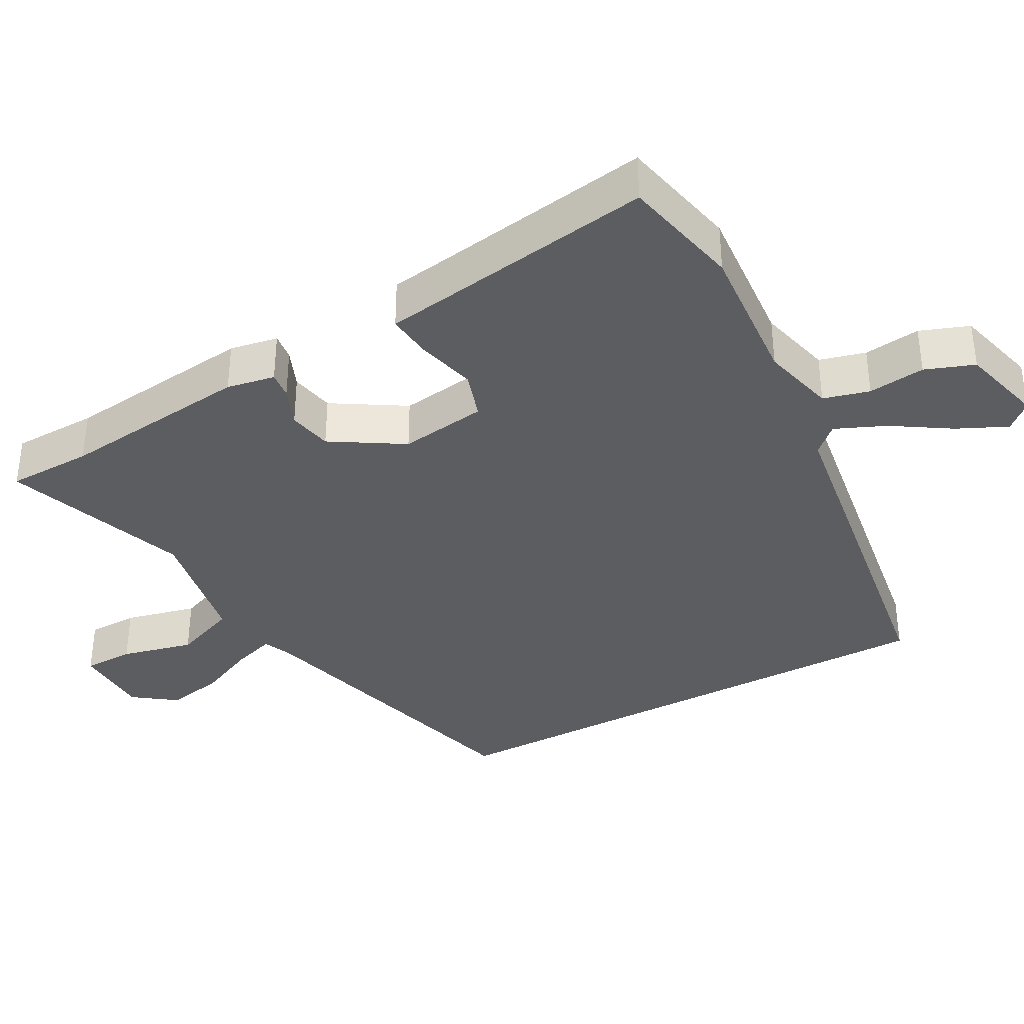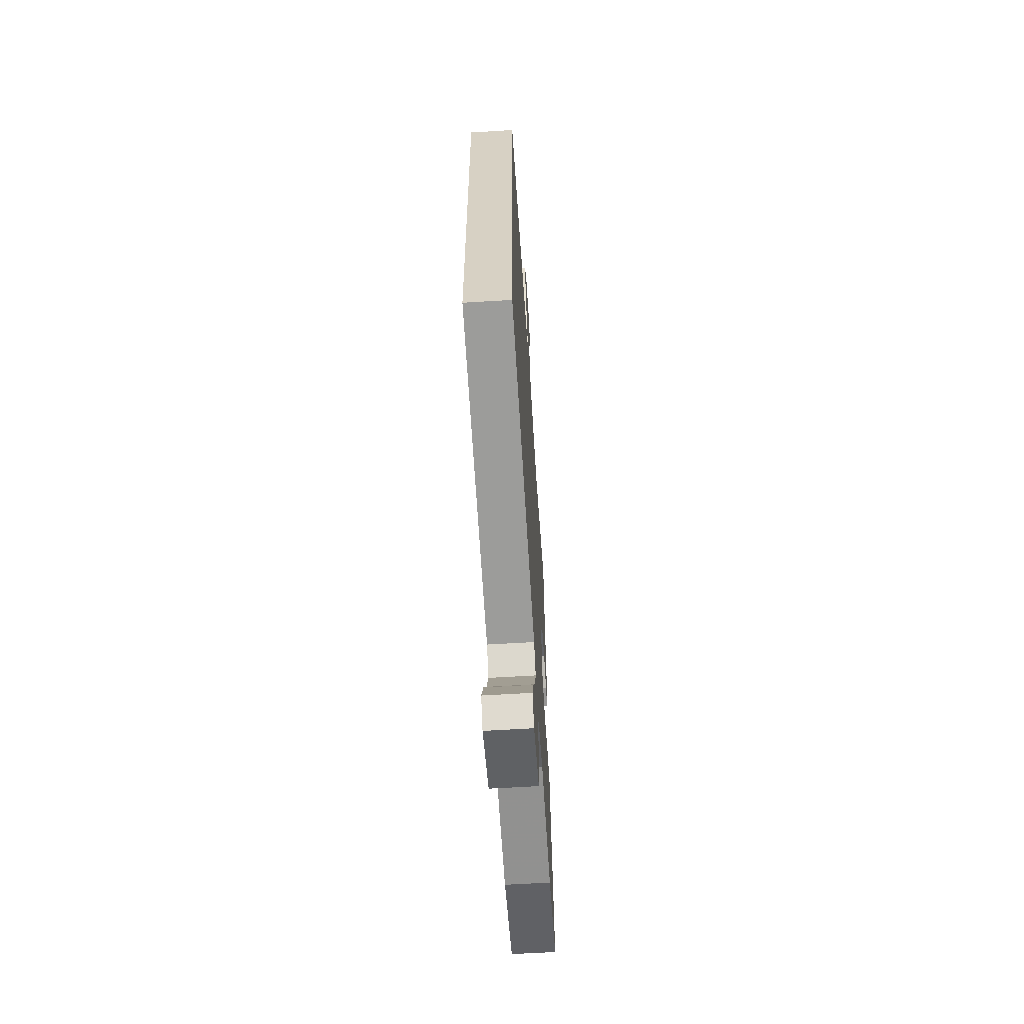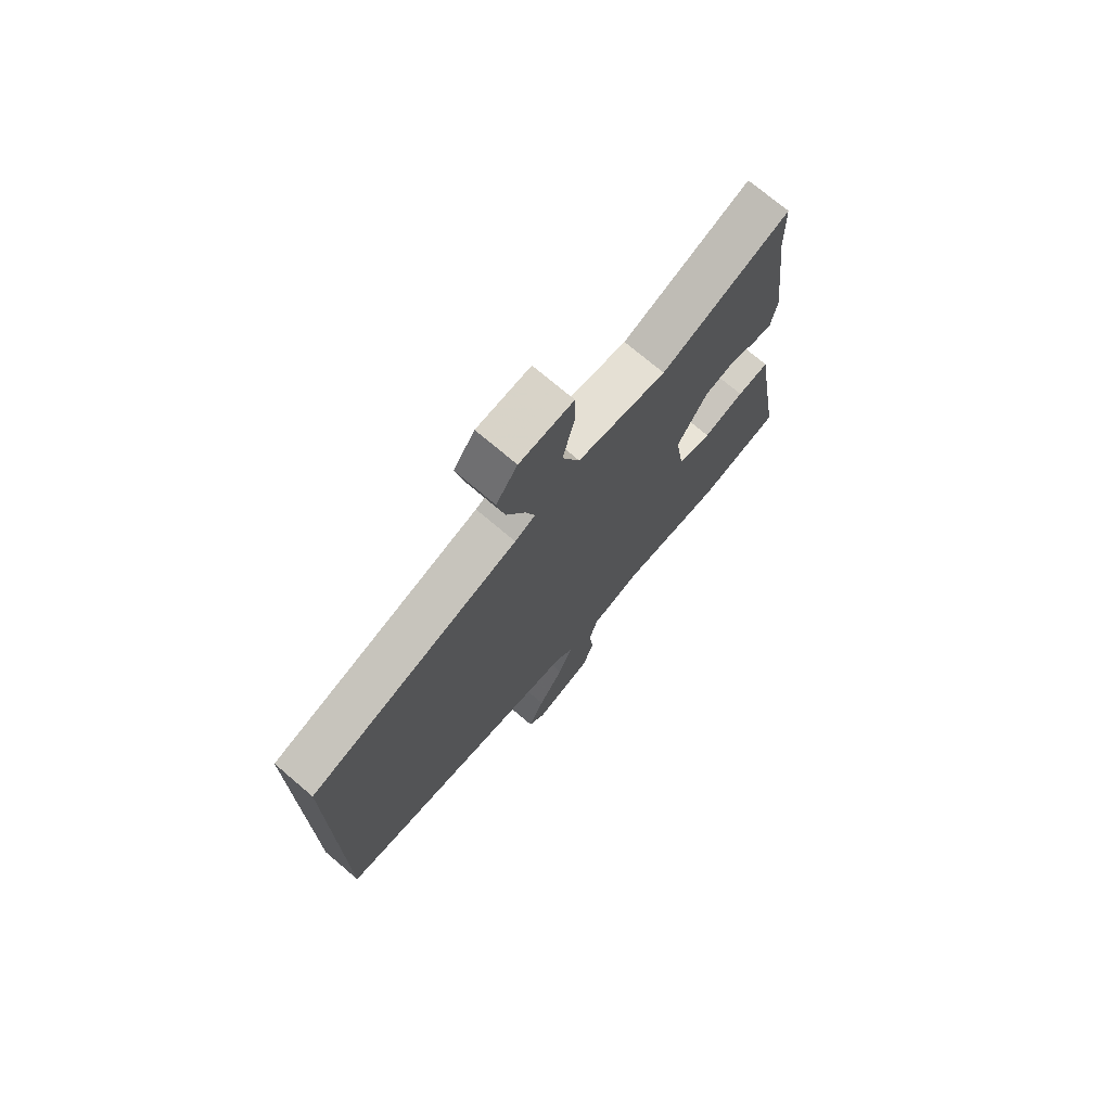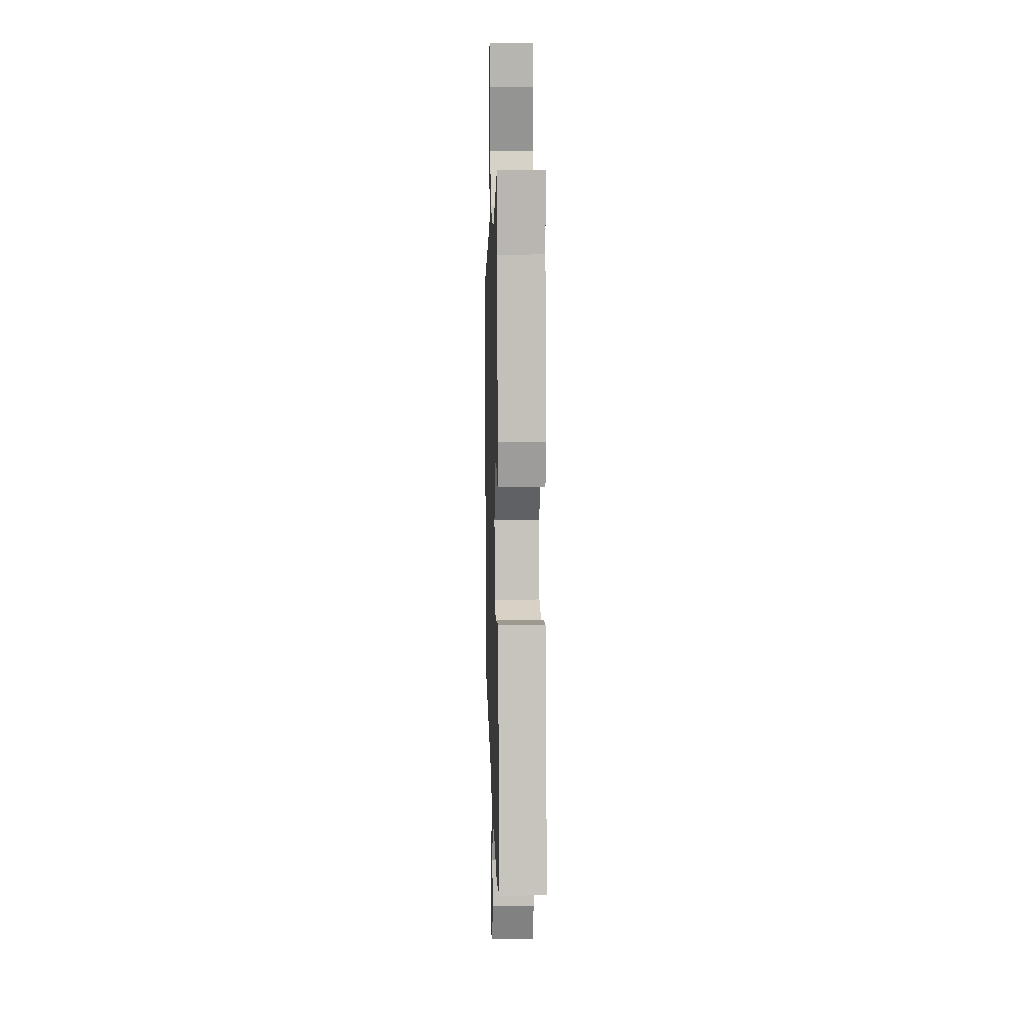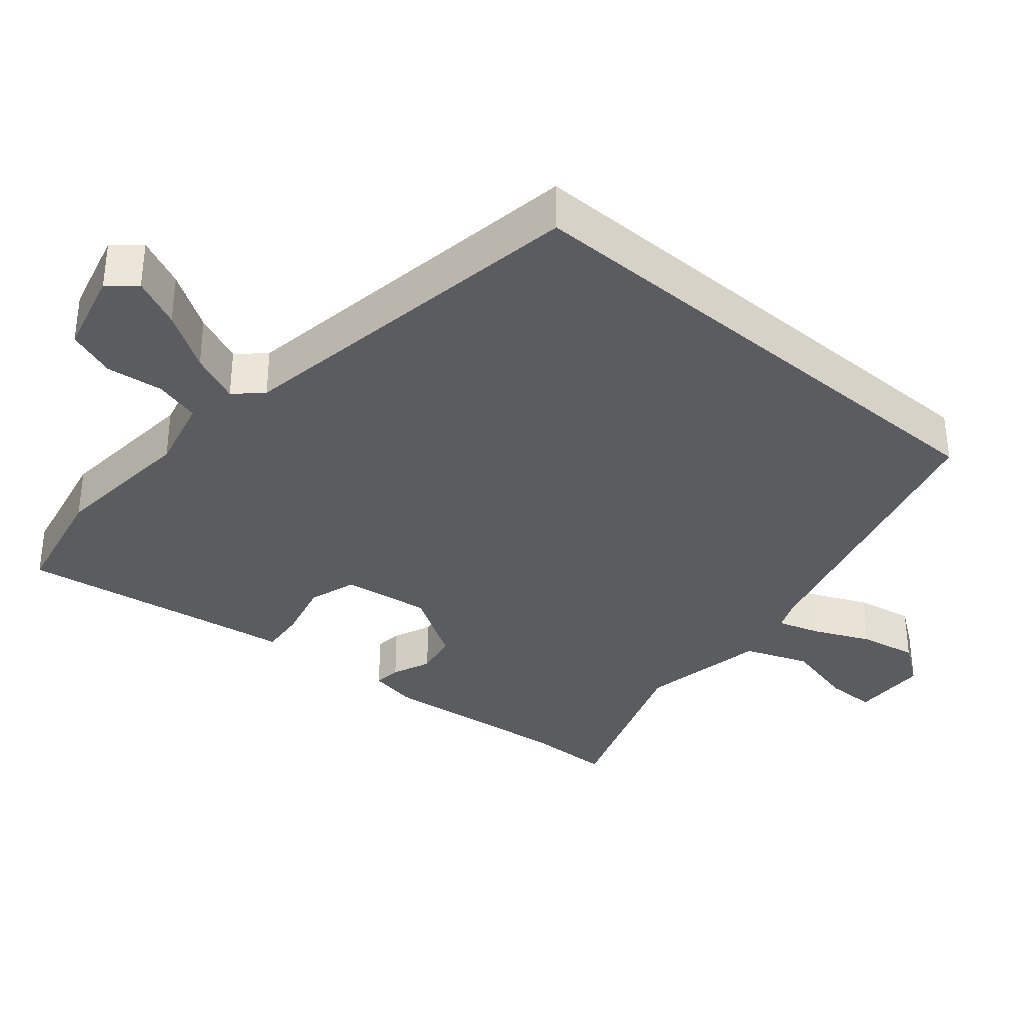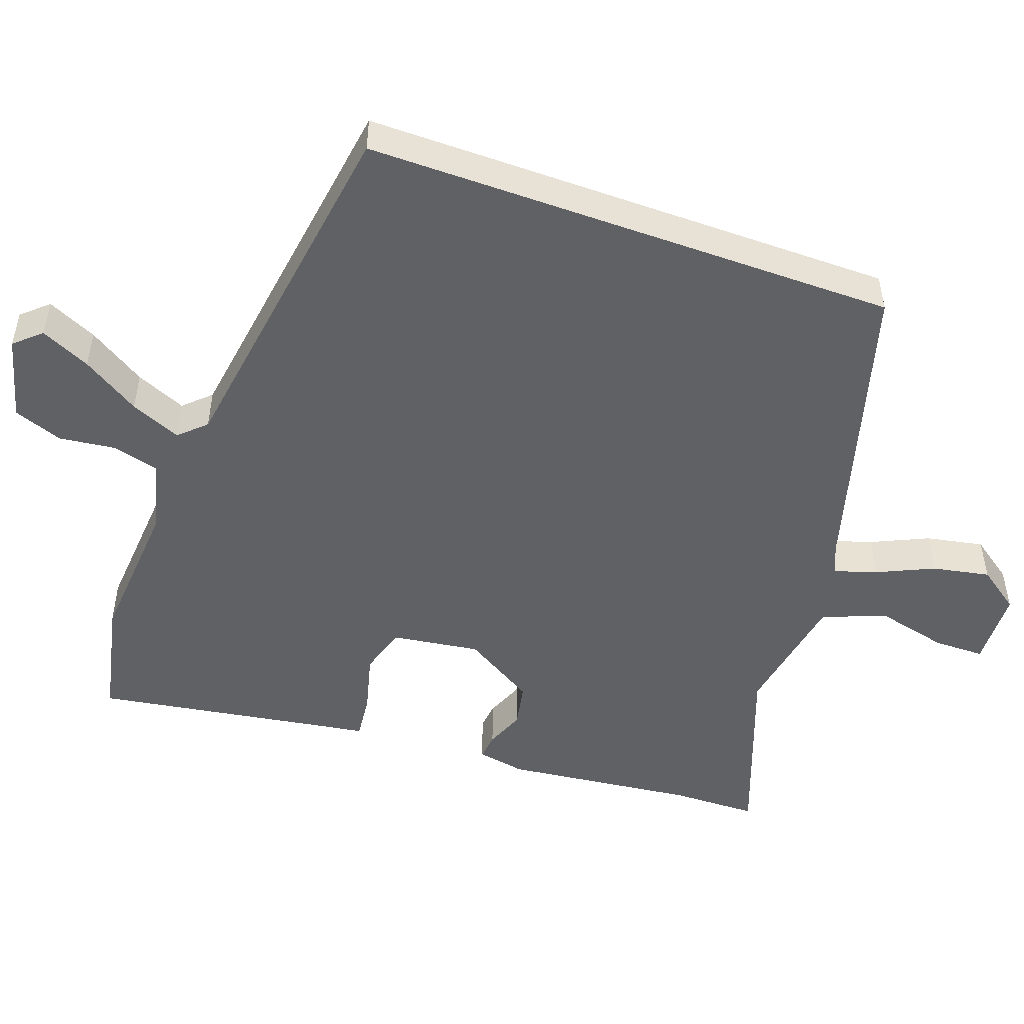
<metadata>
{"format":"obj","ext":"obj","renderer":"f3d","projection":"perspective","resolution":1024,"background":"white","views":[{"elev":-36.6,"azim":118.2,"up":"+Y"},{"elev":-61.9,"azim":-86.4,"up":"+Z"},{"elev":73.7,"azim":-49.7,"up":"+Z"},{"elev":9.9,"azim":88.3,"up":"+Z"},{"elev":-34.8,"azim":-130.9,"up":"+Y"},{"elev":-49.9,"azim":-109.9,"up":"+Y"}]}
</metadata>
<code>
v -0.5 0.07 -0.403
v -0.5 0.07 0.349
v -0.074 0.07 0.471
v -0.033 0.07 0.489
v -0.052 0.07 0.548
v -0.089 0.07 0.628
v -0.105 0.07 0.709
v -0.062 0.07 0.769
v 0.047 0.07 0.773
v 0.048 0.07 0.702
v 0.024 0.07 0.6
v 0.059 0.07 0.511
v 0.239 0.07 0.48
v 0.498 0.07 0.576
v 0.501 0.07 0.456
v 0.533 0.07 0.187
v 0.521 0.07 0.119
v 0.483 0.07 0.123
v 0.428 0.07 0.145
v 0.366 0.07 0.132
v 0.305 0.07 0.031
v 0.323 0.07 -0.092
v 0.391 0.07 -0.113
v 0.474 0.07 -0.091
v 0.538 0.07 -0.084
v 0.548 0.07 -0.148
v 0.602 0.07 -0.477
v 0.433 0.07 -0.515
v 0.226 0.07 -0.5
v 0.122 0.07 -0.527
v 0.105 0.07 -0.592
v 0.115 0.07 -0.672
v 0.09 0.07 -0.741
v -0.028 0.07 -0.773
v -0.061 0.07 -0.736
v -0.029 0.07 -0.666
v 0.022 0.07 -0.585
v 0.052 0.07 -0.514
v 0.017 0.07 -0.477
v -0.5 0 -0.403
v -0.5 0 0.349
v -0.074 0 0.471
v -0.033 0 0.489
v -0.052 0 0.548
v -0.089 0 0.628
v -0.105 0 0.709
v -0.062 0 0.769
v 0.047 0 0.773
v 0.048 0 0.702
v 0.024 0 0.6
v 0.059 0 0.511
v 0.239 0 0.48
v 0.498 0 0.576
v 0.501 0 0.456
v 0.533 0 0.187
v 0.521 0 0.119
v 0.483 0 0.123
v 0.428 0 0.145
v 0.366 0 0.132
v 0.305 0 0.031
v 0.323 0 -0.092
v 0.391 0 -0.113
v 0.474 0 -0.091
v 0.538 0 -0.084
v 0.548 0 -0.148
v 0.602 0 -0.477
v 0.433 0 -0.515
v 0.226 0 -0.5
v 0.122 0 -0.527
v 0.105 0 -0.592
v 0.115 0 -0.672
v 0.09 0 -0.741
v -0.028 0 -0.773
v -0.061 0 -0.736
v -0.029 0 -0.666
v 0.022 0 -0.585
v 0.052 0 -0.514
v 0.017 0 -0.477
f 35 36 37
f 34 35 37
f 33 34 37
f 32 33 37
f 31 32 37
f 30 31 37 38
f 29 30 38 39
f 29 39 1
f 28 29 1
f 27 28 1
f 26 27 1
f 25 26 1
f 24 25 1
f 23 24 1
f 17 18 19
f 16 17 19
f 15 16 19
f 15 19 20
f 14 15 20
f 13 14 20
f 12 13 20 21
f 9 10 11
f 8 9 11
f 7 8 11
f 6 7 11
f 5 6 11
f 4 5 11 12
f 12 21 22
f 4 12 22
f 3 4 22
f 22 23 1
f 1 2 3 22
f 76 75 74
f 76 74 73
f 76 73 72
f 76 72 71
f 76 71 70
f 77 76 70 69
f 78 77 69 68
f 40 78 68
f 40 68 67
f 40 67 66
f 40 66 65
f 40 65 64
f 40 64 63
f 40 63 62
f 58 57 56
f 58 56 55
f 58 55 54
f 59 58 54
f 59 54 53
f 59 53 52
f 60 59 52 51
f 50 49 48
f 50 48 47
f 50 47 46
f 50 46 45
f 50 45 44
f 51 50 44 43
f 61 60 51
f 61 51 43
f 61 43 42
f 40 62 61
f 61 42 41 40
f 1 40 41 2
f 2 41 42 3
f 3 42 43 4
f 4 43 44 5
f 5 44 45 6
f 6 45 46 7
f 7 46 47 8
f 8 47 48 9
f 9 48 49 10
f 10 49 50 11
f 11 50 51 12
f 12 51 52 13
f 13 52 53 14
f 14 53 54 15
f 15 54 55 16
f 16 55 56 17
f 17 56 57 18
f 18 57 58 19
f 19 58 59 20
f 20 59 60 21
f 21 60 61 22
f 22 61 62 23
f 23 62 63 24
f 24 63 64 25
f 25 64 65 26
f 26 65 66 27
f 27 66 67 28
f 28 67 68 29
f 29 68 69 30
f 30 69 70 31
f 31 70 71 32
f 32 71 72 33
f 33 72 73 34
f 34 73 74 35
f 35 74 75 36
f 36 75 76 37
f 37 76 77 38
f 38 77 78 39
f 39 78 40 1

</code>
